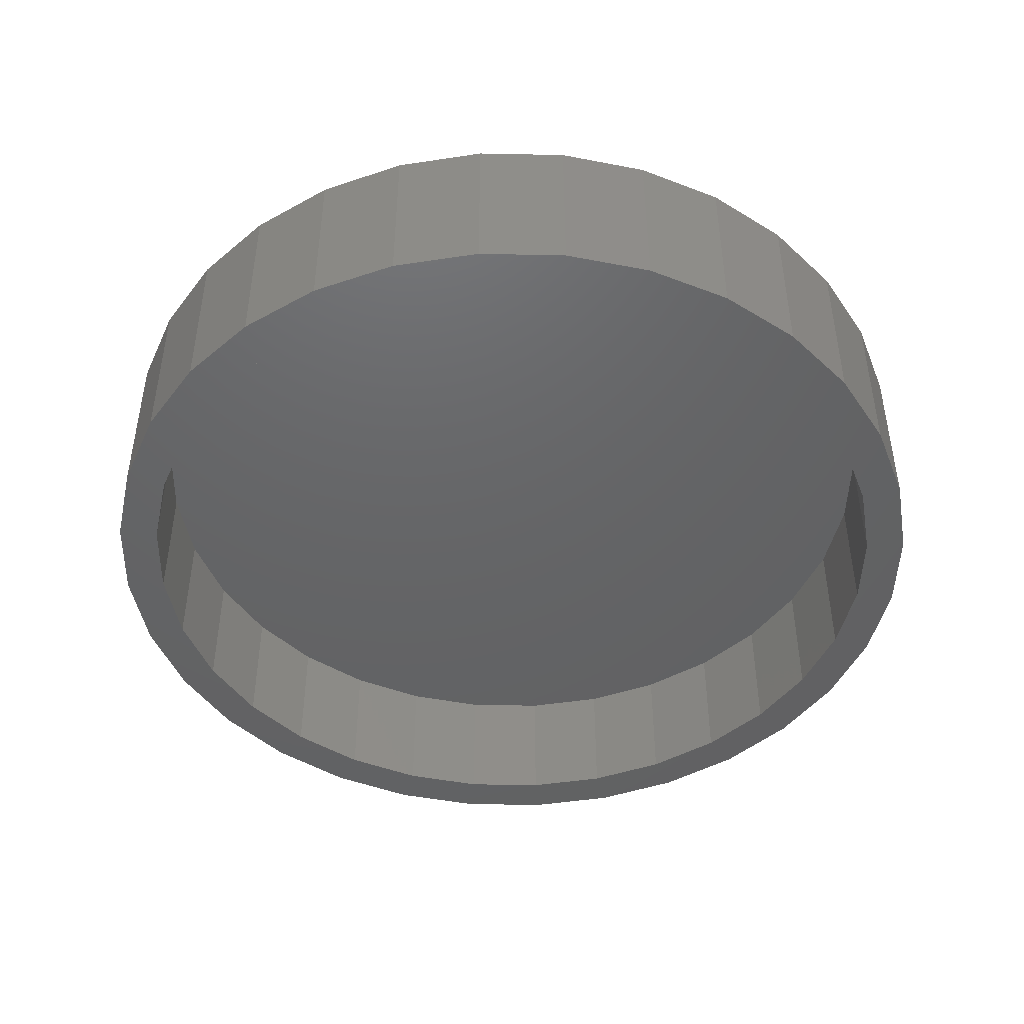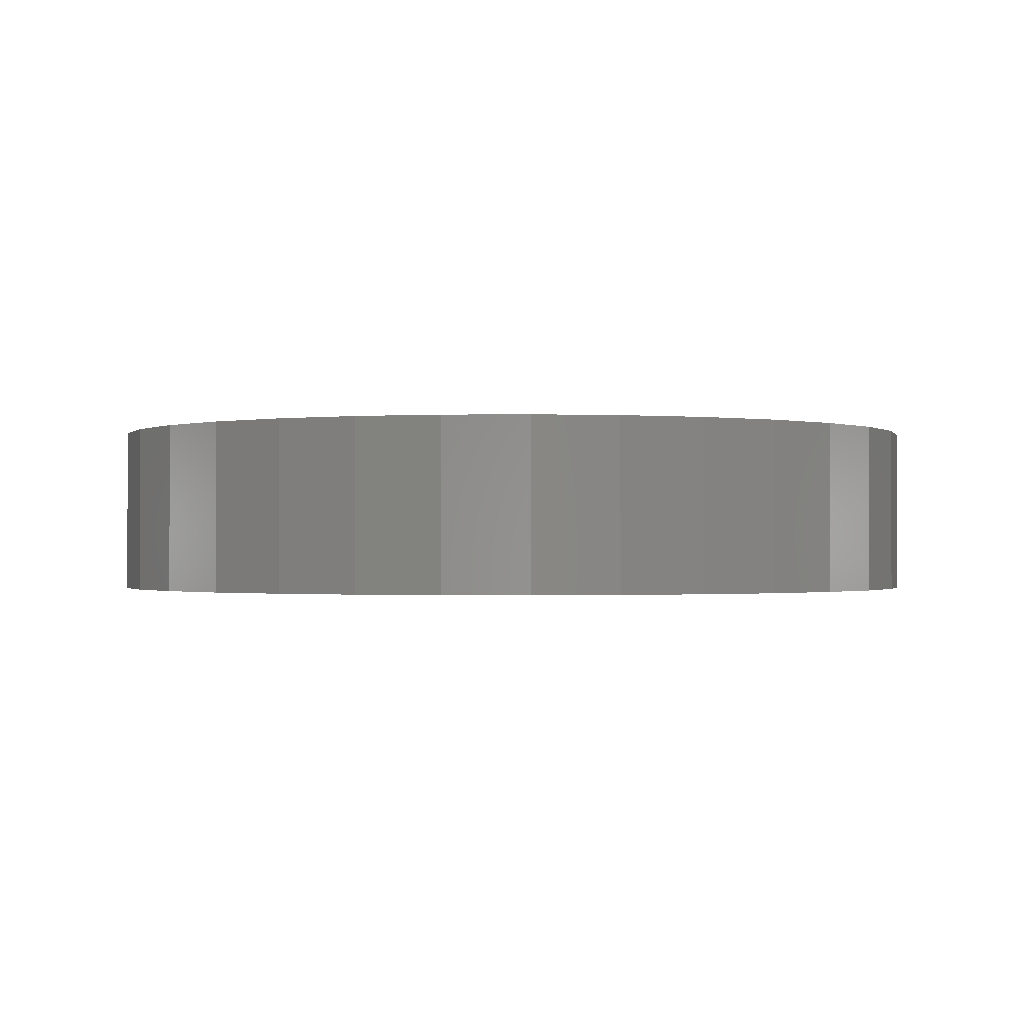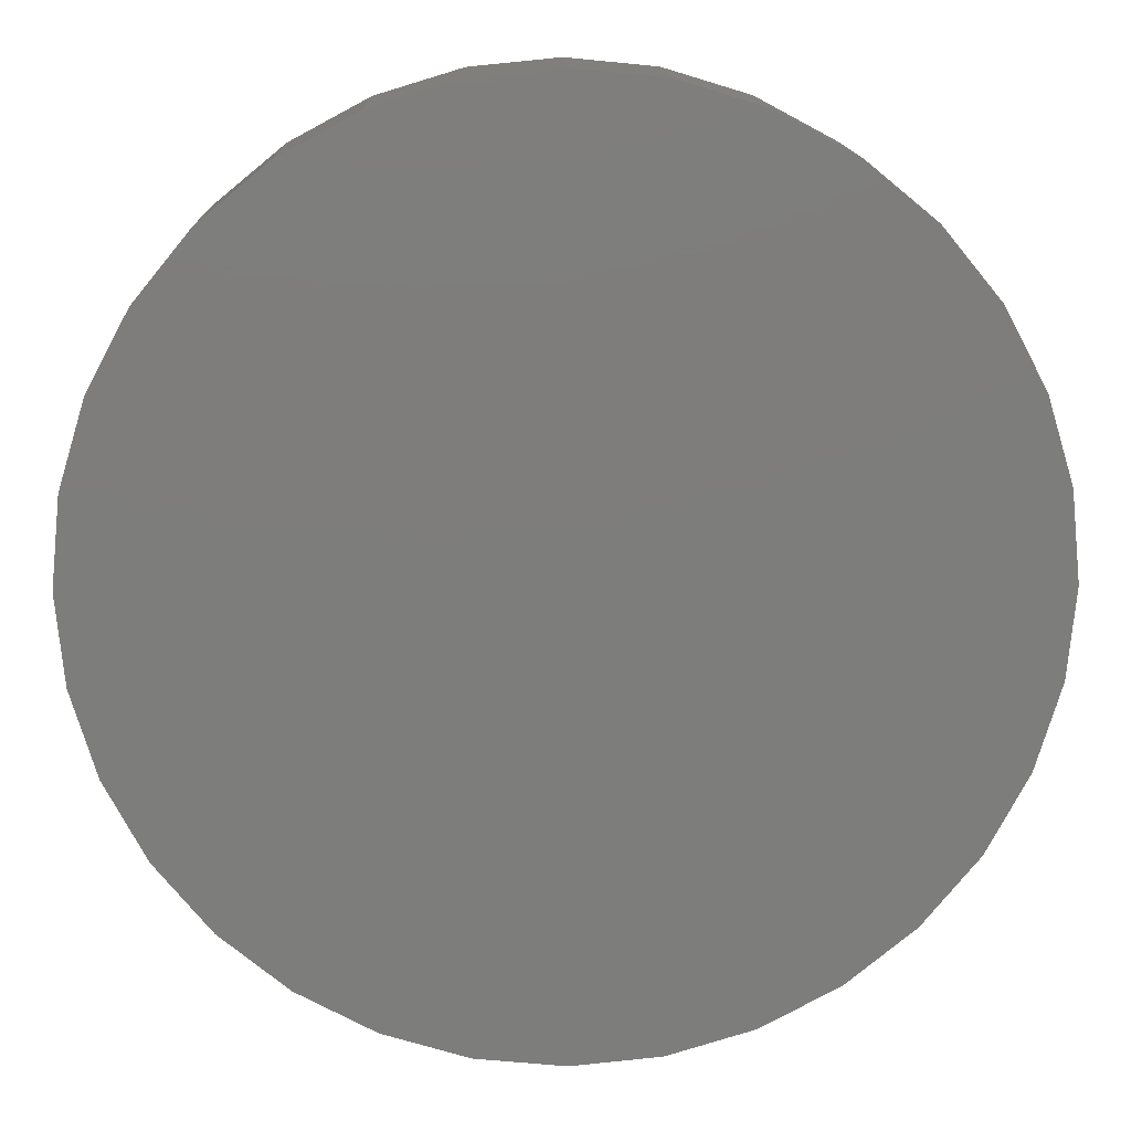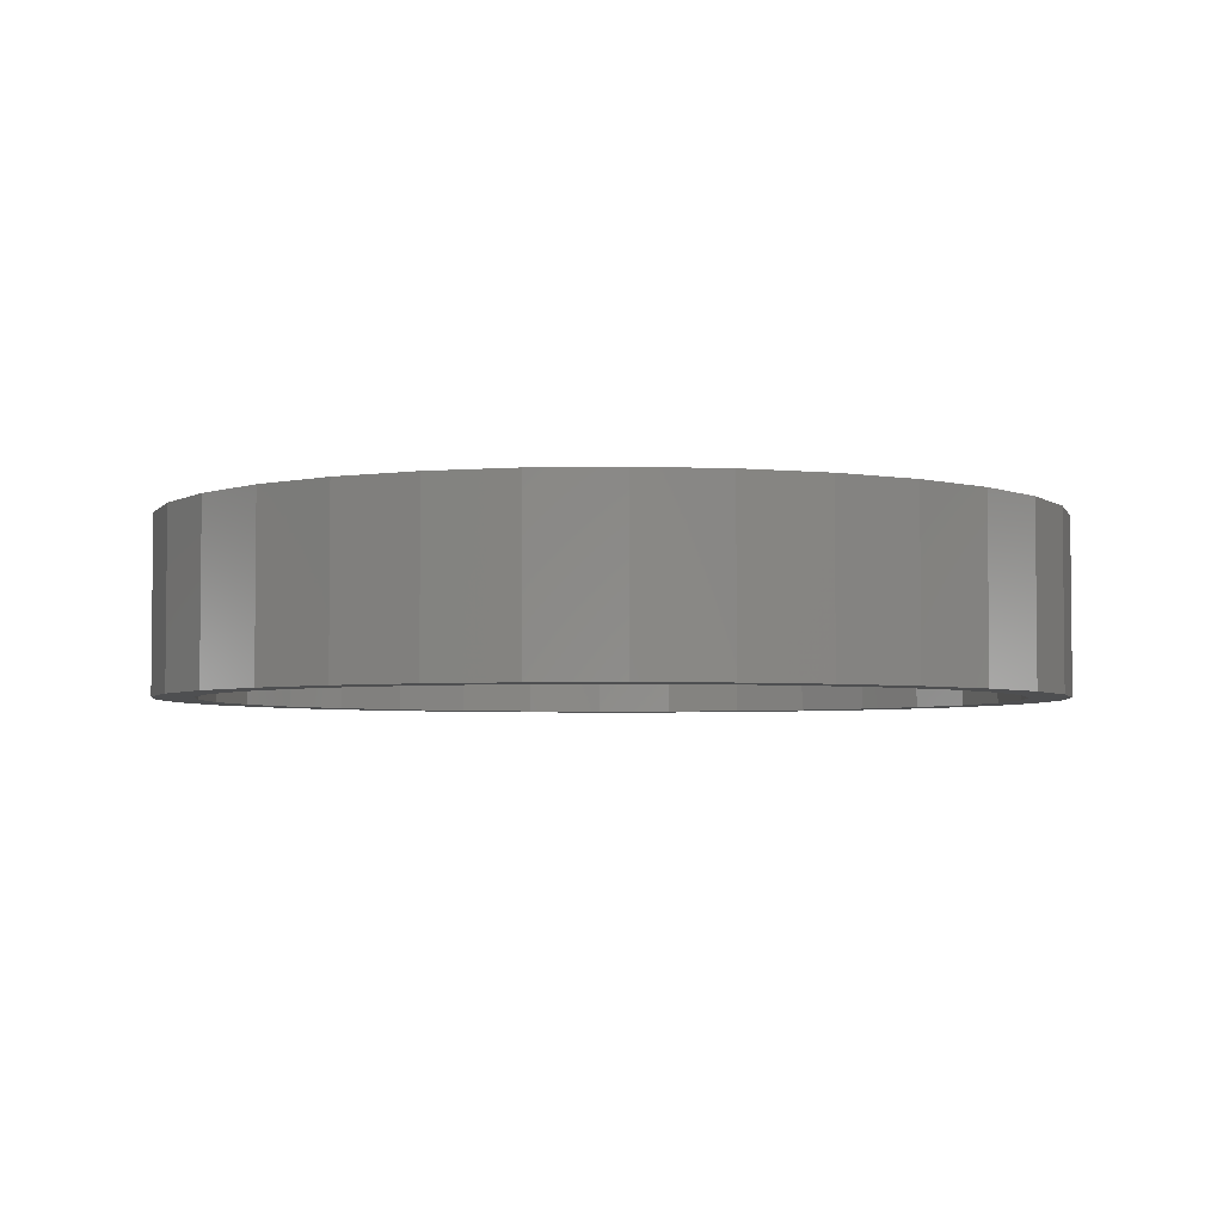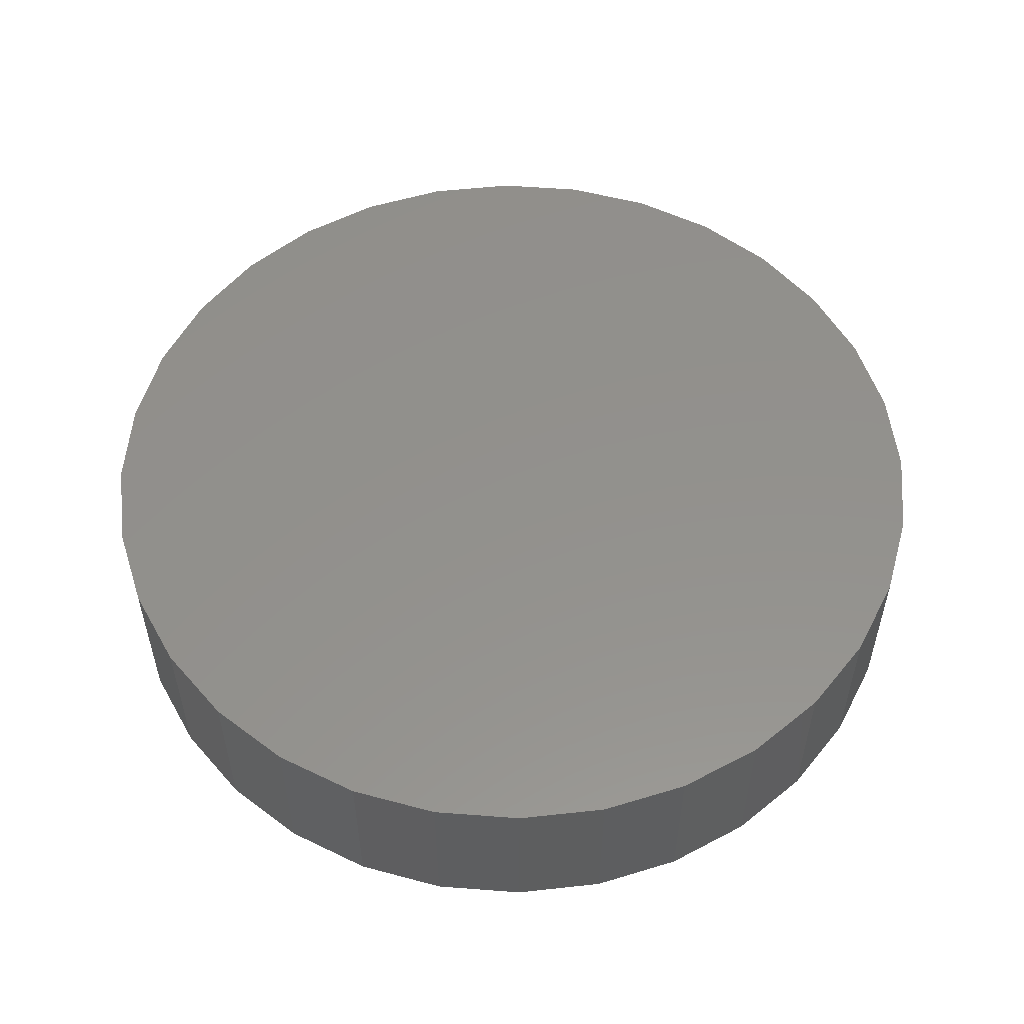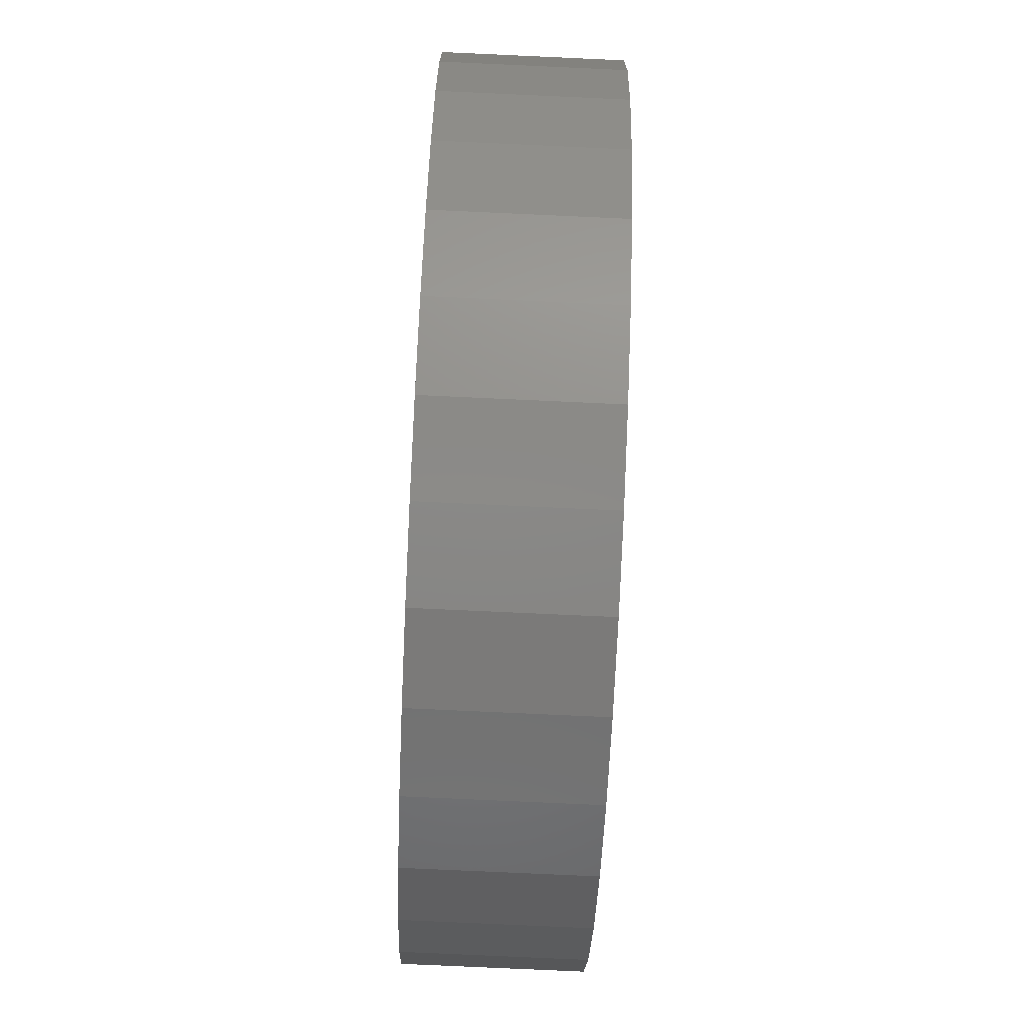
<metadata>
{"format":"stl","ext":"stl","renderer":"f3d","projection":"perspective","resolution":1024,"background":"white","views":[{"elev":-45.8,"azim":161.8,"up":"+Y"},{"elev":-0.9,"azim":-114.9,"up":"+Y"},{"elev":13.4,"azim":178.5,"up":"+Z"},{"elev":-3.9,"azim":-159.4,"up":"+Y"},{"elev":54.5,"azim":-113.5,"up":"+Y"},{"elev":-79.4,"azim":87.4,"up":"+Z"}]}
</metadata>
<code>
# stl→obj: 128 verts, 252 faces
v 0.007895 -0.1094 0.308
v 0.007895 -0.1094 0.3392
v -0.05829 -0.1094 0.3327
v -0.1632 -0.1094 0.2561
v -0.11 -0.1094 0.2845
v -0.1806 -0.1094 0.2821
v -0.232 -0.1094 0.2399
v -0.1632 -0.1094 -0.2561
v -0.1806 -0.1094 -0.2821
v -0.11 -0.1094 -0.2845
v 0.007895 -0.1094 -0.308
v -0.05829 -0.1094 -0.3327
v 0.007895 -0.1094 -0.3392
v 0.07407 -0.1094 0.3327
v 0.1377 -0.1094 0.3134
v 0.06798 -0.1094 0.3021
v 0.1258 -0.1094 0.2845
v 0.1964 -0.1094 -0.2821
v 0.2478 -0.1094 -0.2399
v 0.179 -0.1094 -0.2561
v 0.1258 -0.1094 -0.2845
v 0.1377 -0.1094 -0.3134
v 0.06798 -0.1094 -0.3021
v 0.07407 -0.1094 -0.3327
v -0.1219 -0.1094 0.3134
v -0.05219 -0.1094 0.3021
v -0.1219 -0.1094 -0.3134
v -0.05219 -0.1094 -0.3021
v -0.232 -0.1094 -0.2399
v -0.2099 -0.1094 -0.2178
v -0.2742 -0.1094 -0.1885
v -0.2482 -0.1094 -0.1711
v -0.3055 -0.1094 -0.1298
v -0.2766 -0.1094 -0.1179
v -0.3248 -0.1094 -0.06618
v -0.2942 -0.1094 -0.06008
v -0.3313 -0.1094 1.591e-17
v -0.3001 -0.1094 1.017e-17
v -0.3248 -0.1094 0.06618
v -0.2942 -0.1094 0.06008
v -0.3055 -0.1094 0.1298
v -0.2766 -0.1094 0.1179
v -0.2742 -0.1094 0.1885
v -0.2482 -0.1094 0.1711
v -0.2099 -0.1094 0.2178
v 0.1964 -0.1094 0.2821
v 0.179 -0.1094 0.2561
v 0.2478 -0.1094 0.2399
v 0.2257 -0.1094 0.2178
v 0.29 -0.1094 0.1885
v 0.264 -0.1094 0.1711
v 0.3213 -0.1094 0.1298
v 0.2924 -0.1094 0.1179
v 0.3406 -0.1094 0.06618
v 0.31 -0.1094 0.06008
v 0.3471 -0.1094 -6.718e-17
v 0.3159 -0.1094 -6.527e-17
v 0.3406 -0.1094 -0.06618
v 0.31 -0.1094 -0.06008
v 0.3213 -0.1094 -0.1298
v 0.2924 -0.1094 -0.1179
v 0.29 -0.1094 -0.1885
v 0.264 -0.1094 -0.1711
v 0.2257 -0.1094 -0.2178
v 0.007895 -0.007812 -0.308
v 0.06798 -0.007812 -0.3021
v 0.1258 -0.007812 -0.2845
v 0.179 -0.007812 -0.2561
v 0.2257 -0.007812 -0.2178
v 0.264 -0.007812 -0.1711
v 0.2924 -0.007812 -0.1179
v 0.31 -0.007812 -0.06008
v 0.3159 -0.007812 -1.407e-16
v -0.05219 -0.007812 -0.3021
v -0.11 -0.007812 -0.2845
v -0.1632 -0.007812 -0.2561
v -0.2099 -0.007812 -0.2178
v -0.2482 -0.007812 -0.1711
v -0.2766 -0.007812 -0.1179
v -0.2942 -0.007812 -0.06008
v -0.3001 -0.007812 1.017e-17
v 0.007895 -0.007812 0.308
v -0.05219 -0.007812 0.3021
v -0.11 -0.007812 0.2845
v -0.1632 -0.007812 0.2561
v -0.2099 -0.007812 0.2178
v -0.2482 -0.007812 0.1711
v -0.2766 -0.007812 0.1179
v -0.2942 -0.007812 0.06008
v 0.06798 -0.007812 0.3021
v 0.1258 -0.007812 0.2845
v 0.179 -0.007812 0.2561
v 0.2257 -0.007812 0.2178
v 0.264 -0.007812 0.1711
v 0.2924 -0.007812 0.1179
v 0.31 -0.007812 0.06008
v 0.3471 0.02344 -1.503e-16
v 0.3406 0.02344 -0.06618
v 0.3213 0.02344 -0.1298
v 0.29 0.02344 -0.1885
v 0.2478 0.02344 -0.2399
v 0.1964 0.02344 -0.2821
v 0.1377 0.02344 -0.3134
v 0.07407 0.02344 -0.3327
v 0.007895 0.02344 -0.3392
v -0.05829 0.02344 -0.3327
v -0.1219 0.02344 -0.3134
v -0.1806 0.02344 -0.2821
v -0.232 0.02344 -0.2399
v -0.2742 0.02344 -0.1885
v -0.3055 0.02344 -0.1298
v -0.3248 0.02344 -0.06618
v -0.3313 0.02344 1.591e-17
v -0.3248 0.02344 0.06618
v -0.3055 0.02344 0.1298
v -0.2742 0.02344 0.1885
v -0.232 0.02344 0.2399
v -0.1806 0.02344 0.2821
v -0.1219 0.02344 0.3134
v -0.05829 0.02344 0.3327
v 0.007895 0.02344 0.3392
v 0.07407 0.02344 0.3327
v 0.1377 0.02344 0.3134
v 0.1964 0.02344 0.2821
v 0.2478 0.02344 0.2399
v 0.29 0.02344 0.1885
v 0.3213 0.02344 0.1298
v 0.3406 0.02344 0.06618
f 1 2 3
f 4 5 6
f 6 7 4
f 8 9 10
f 11 12 13
f 14 2 1
f 1 15 14
f 15 1 16
f 15 16 17
f 18 19 20
f 20 21 18
f 22 18 21
f 22 21 23
f 22 23 11
f 24 22 11
f 11 13 24
f 25 6 5
f 25 5 26
f 25 26 1
f 25 1 3
f 27 12 11
f 27 11 28
f 27 28 10
f 27 10 9
f 9 8 29
f 29 8 30
f 29 30 31
f 31 30 32
f 31 32 33
f 33 32 34
f 33 34 35
f 35 34 36
f 35 36 37
f 37 36 38
f 37 38 39
f 39 38 40
f 39 40 41
f 41 40 42
f 41 42 43
f 43 42 44
f 43 44 7
f 7 44 45
f 7 45 4
f 15 17 46
f 46 17 47
f 46 47 48
f 48 47 49
f 48 49 50
f 50 49 51
f 50 51 52
f 52 51 53
f 52 53 54
f 54 53 55
f 54 55 56
f 56 55 57
f 56 57 58
f 58 57 59
f 58 59 60
f 60 59 61
f 60 61 62
f 62 61 63
f 62 63 19
f 19 63 64
f 19 64 20
f 65 23 66
f 66 23 21
f 66 21 67
f 67 21 20
f 67 20 68
f 68 20 64
f 68 64 69
f 69 64 63
f 69 63 70
f 70 63 61
f 70 61 71
f 71 61 59
f 71 59 72
f 72 59 57
f 72 57 73
f 23 65 11
f 11 65 74
f 11 74 28
f 28 74 75
f 28 75 10
f 10 75 76
f 10 76 8
f 8 76 77
f 8 77 30
f 30 77 78
f 30 78 32
f 32 78 79
f 32 79 34
f 34 79 80
f 34 80 36
f 36 80 81
f 36 81 38
f 82 26 83
f 83 26 5
f 83 5 84
f 84 5 4
f 84 4 85
f 85 4 45
f 85 45 86
f 86 45 44
f 86 44 87
f 87 44 42
f 87 42 88
f 88 42 40
f 88 40 89
f 89 40 38
f 89 38 81
f 26 82 1
f 1 82 90
f 1 90 16
f 16 90 91
f 16 91 17
f 17 91 92
f 17 92 47
f 47 92 93
f 47 93 49
f 49 93 94
f 49 94 51
f 51 94 95
f 51 95 53
f 53 95 96
f 53 96 55
f 55 96 73
f 55 73 57
f 97 56 98
f 98 56 58
f 98 58 99
f 99 58 60
f 99 60 100
f 100 60 62
f 100 62 101
f 101 62 19
f 101 19 102
f 102 19 18
f 102 18 103
f 103 18 22
f 103 22 104
f 104 22 24
f 104 24 105
f 105 24 13
f 105 13 106
f 106 13 12
f 106 12 107
f 107 12 27
f 107 27 108
f 108 27 9
f 108 9 109
f 109 9 29
f 109 29 110
f 110 29 31
f 110 31 111
f 111 31 33
f 111 33 112
f 112 33 35
f 112 35 113
f 113 35 37
f 113 37 114
f 114 37 39
f 114 39 115
f 115 39 41
f 115 41 116
f 116 41 43
f 116 43 117
f 117 43 7
f 117 7 118
f 118 7 6
f 118 6 119
f 119 6 25
f 119 25 120
f 120 25 3
f 120 3 121
f 121 3 2
f 121 2 122
f 122 2 14
f 122 14 123
f 123 14 15
f 123 15 124
f 124 15 46
f 124 46 125
f 125 46 48
f 125 48 126
f 126 48 50
f 126 50 127
f 127 50 52
f 127 52 128
f 128 52 54
f 128 54 97
f 97 54 56
f 121 122 120
f 105 106 104
f 104 106 107
f 104 107 103
f 103 107 108
f 103 108 102
f 102 108 109
f 102 109 101
f 101 109 110
f 101 110 100
f 100 110 111
f 100 111 99
f 99 111 112
f 99 112 98
f 98 112 113
f 98 113 97
f 97 113 114
f 97 114 128
f 128 114 115
f 128 115 127
f 127 115 116
f 127 116 126
f 126 116 117
f 126 117 125
f 125 117 118
f 125 118 124
f 124 118 119
f 124 119 123
f 123 119 120
f 123 120 122
f 83 90 82
f 90 83 91
f 91 83 84
f 91 84 92
f 92 84 85
f 92 85 93
f 93 85 86
f 93 86 94
f 94 86 87
f 94 87 95
f 95 87 88
f 95 88 96
f 96 88 89
f 96 89 73
f 73 89 81
f 73 81 72
f 72 81 80
f 72 80 71
f 71 80 79
f 71 79 70
f 70 79 78
f 70 78 69
f 69 78 77
f 69 77 68
f 68 77 76
f 68 76 67
f 67 76 75
f 67 75 66
f 66 75 74
f 66 74 65

</code>
